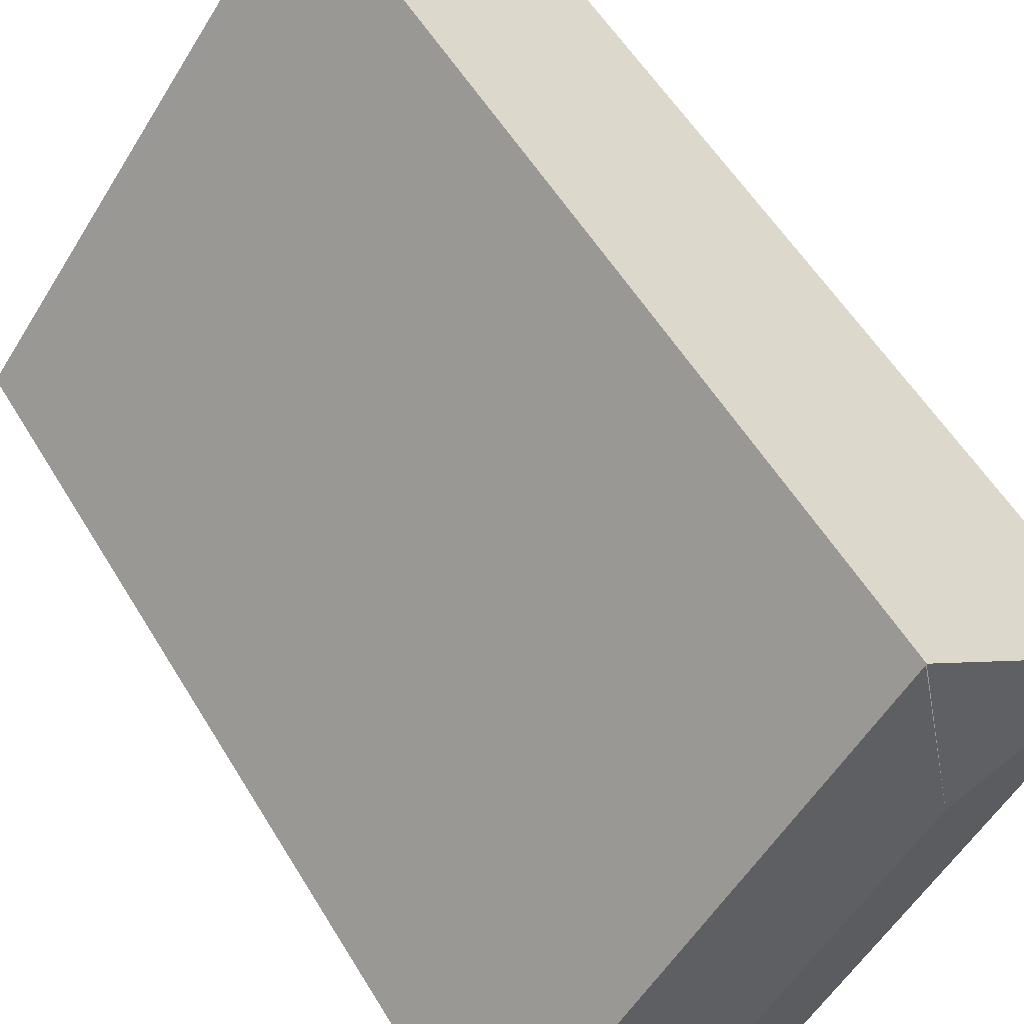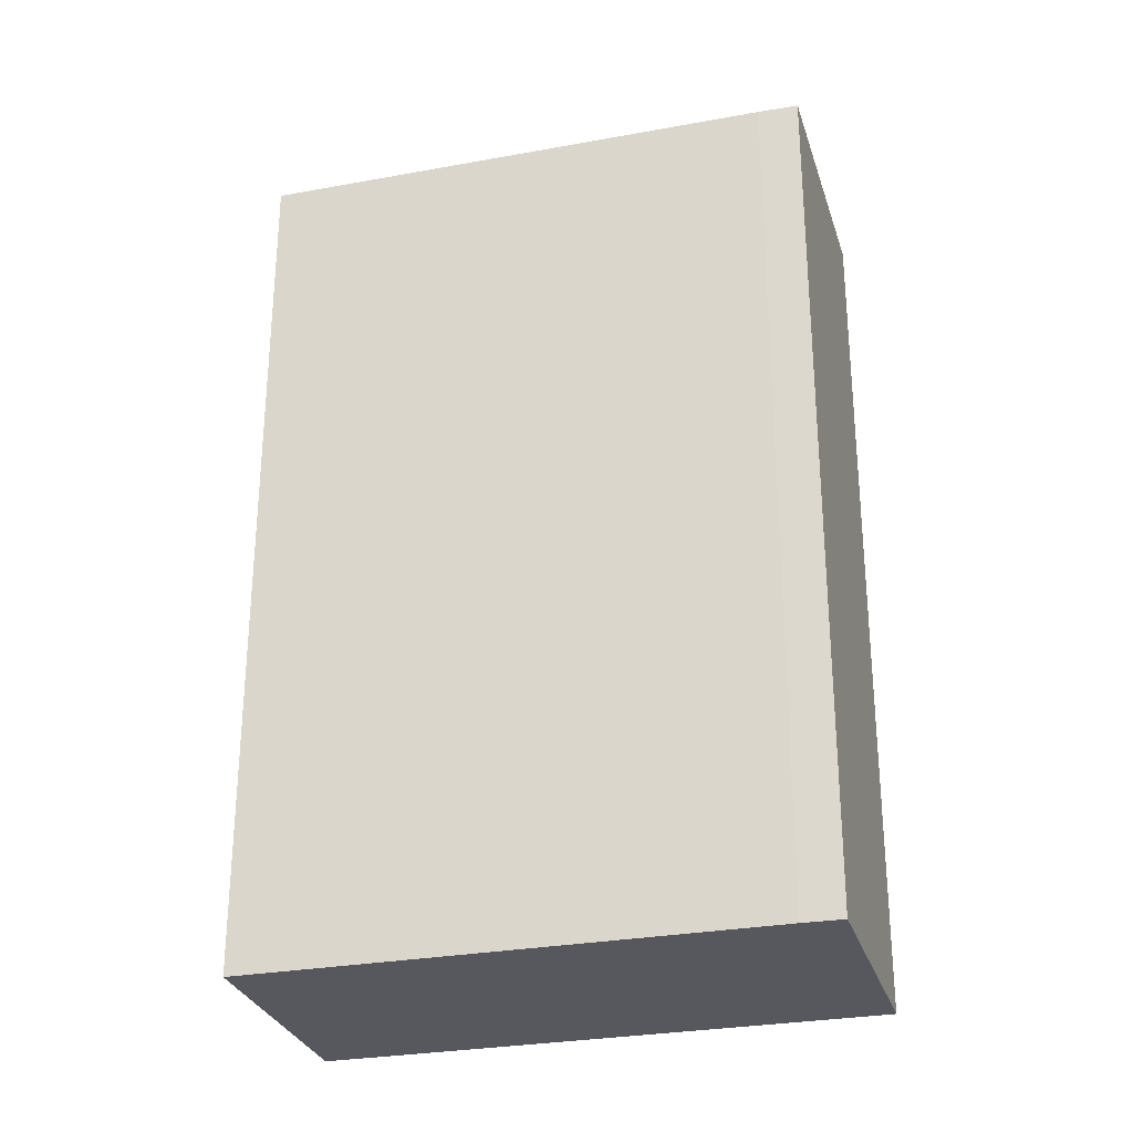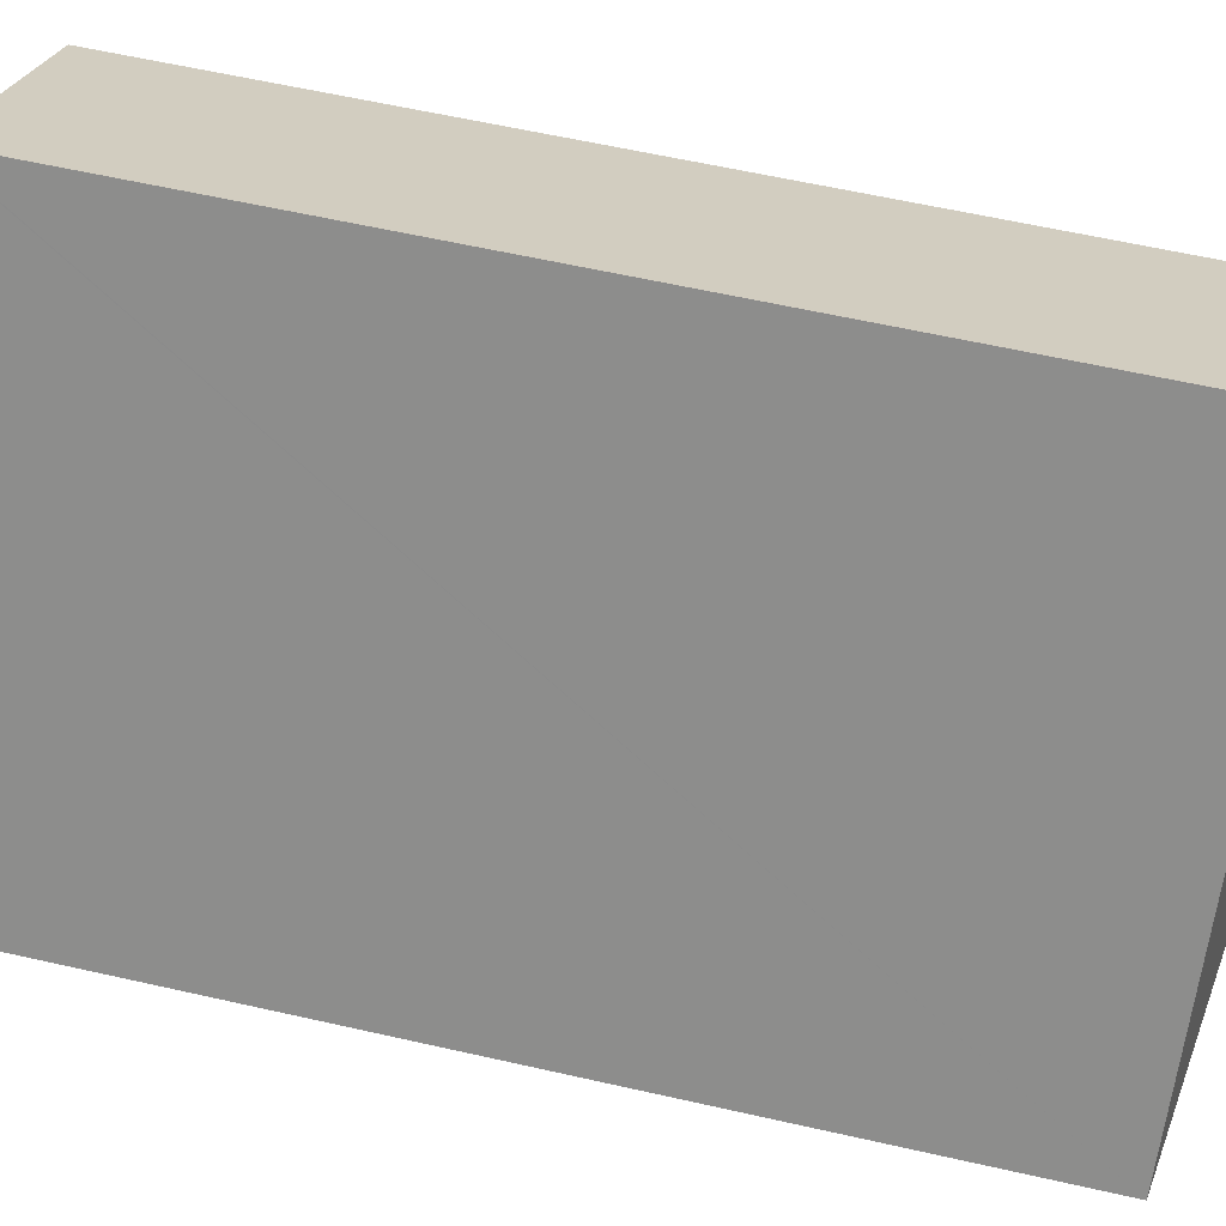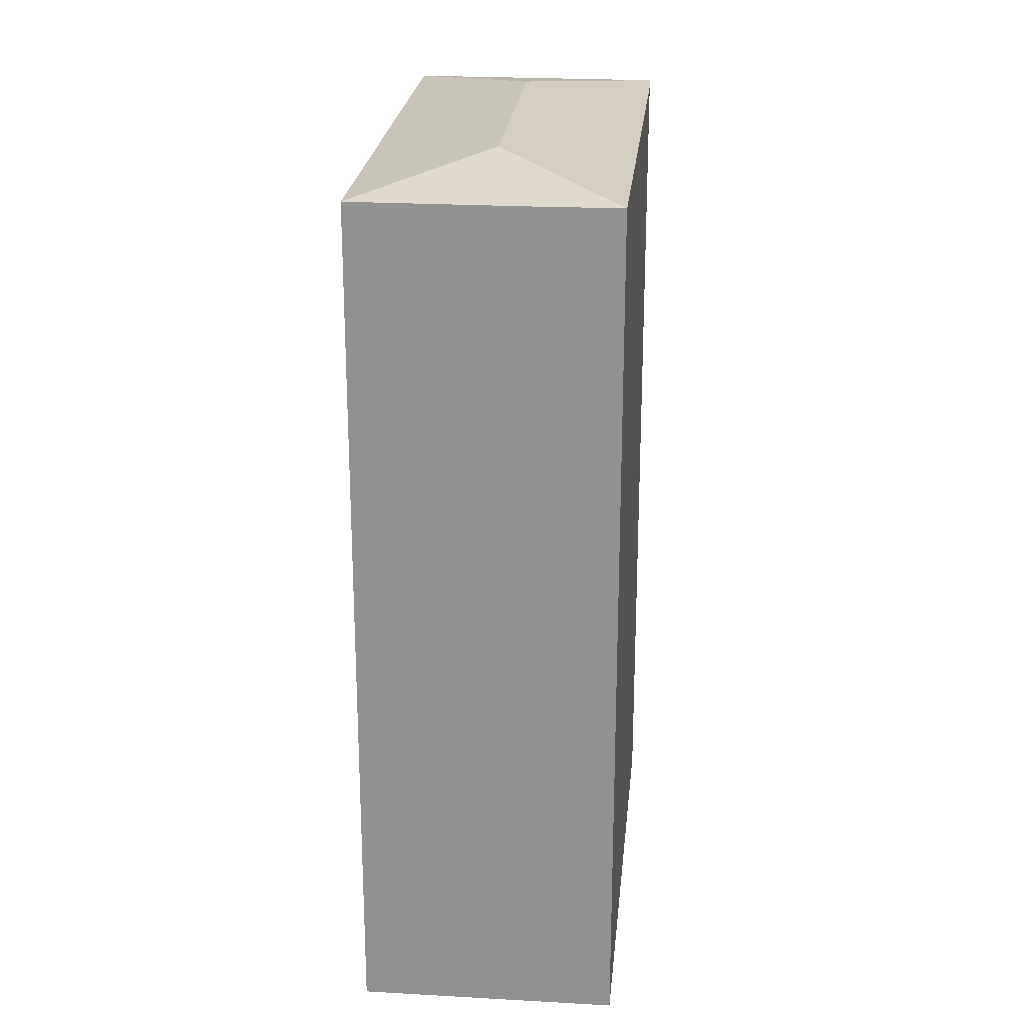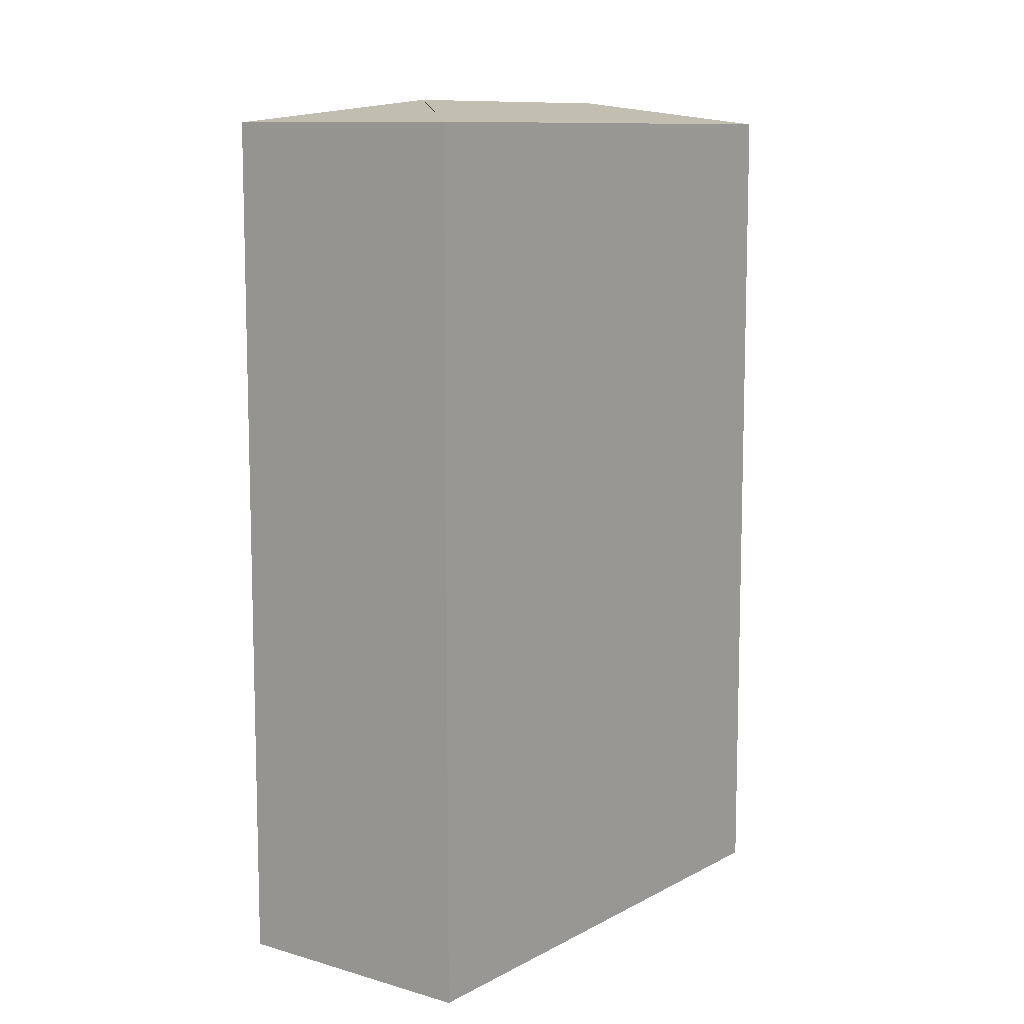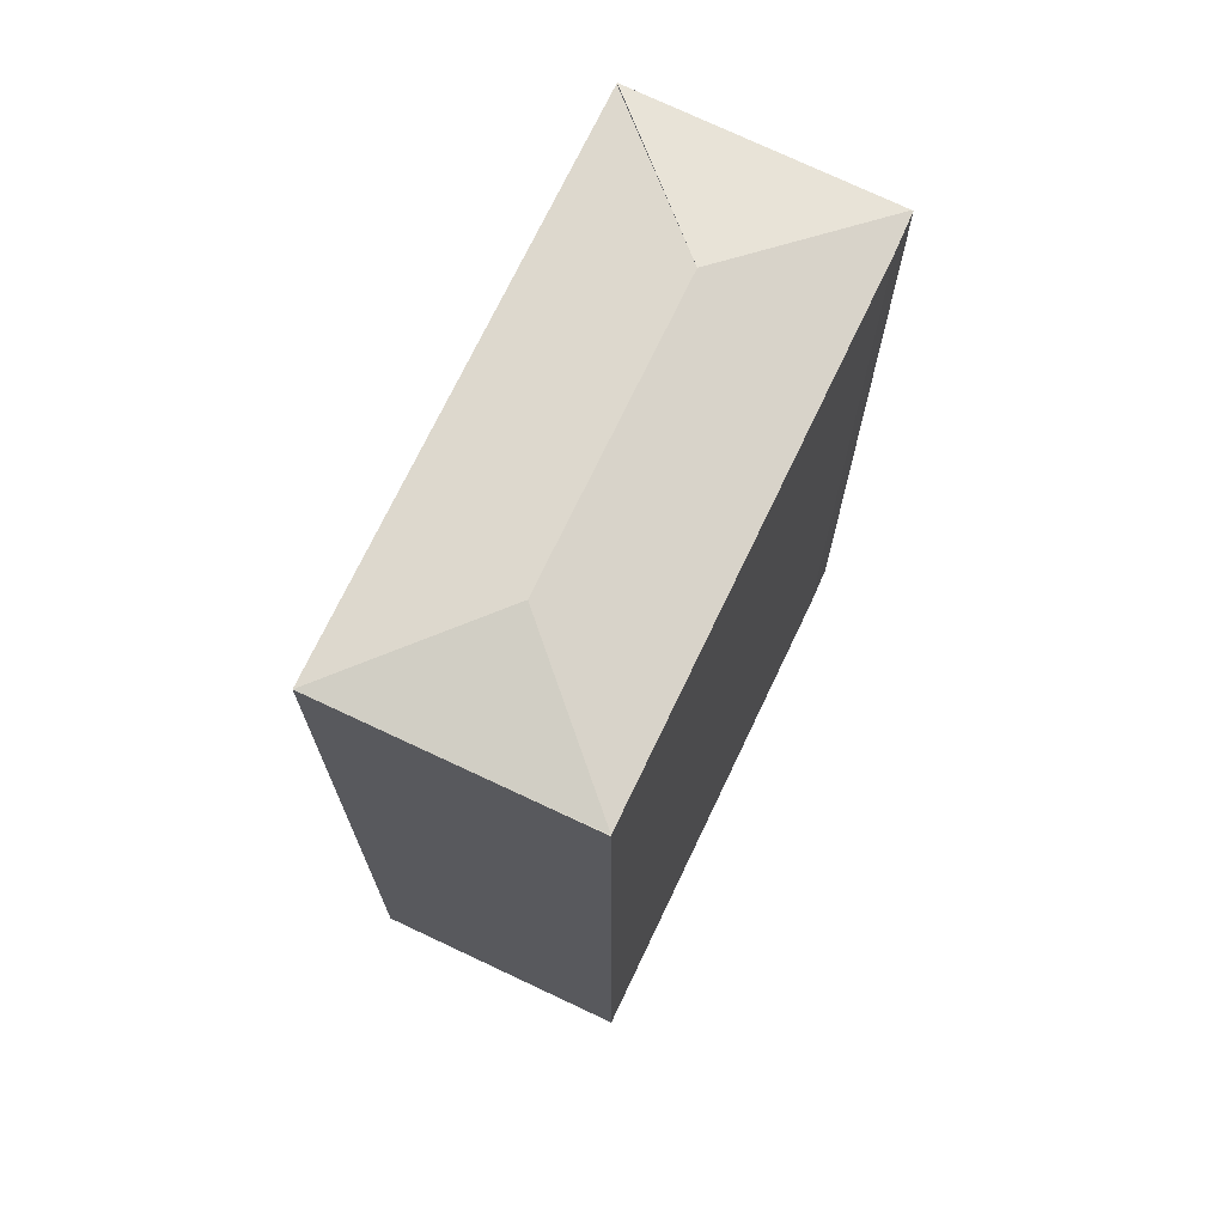
<metadata>
{"format":"obj","ext":"obj","renderer":"f3d","projection":"perspective","resolution":1024,"background":"white","views":[{"elev":55.2,"azim":149.5,"up":"+Z"},{"elev":-28.9,"azim":-111.5,"up":"+Y"},{"elev":61.0,"azim":103.0,"up":"+Z"},{"elev":23.3,"azim":148.8,"up":"+Y"},{"elev":10.1,"azim":-0.3,"up":"+Y"},{"elev":71.9,"azim":168.6,"up":"+Y"}]}
</metadata>
<code>
v  0.019 14.84 0.015
v  0.399 14.83 -0.566
v  0 14.83 9.083e-16
v  3.087 15.22 -0.432
v  1.692 14.83 -2.29
v  5.697 14.83 -7.632
v  6.149 15.22 -4.528
v  3.531 14.83 2.708
v  8.426 14.83 -3.841
v  9.28 14.83 -4.984
v  3.542 14.83 2.693
v  6.842 14.83 -6.799
v  5.706 4.681e-16 -7.644
v  5.706 14.83 -7.644
v  5.697 4.673e-16 -7.632
v  0.399 3.466e-17 -0.566
v  1.692 1.402e-16 -2.29
v  0 0 0
v  3.531 -1.658e-16 2.708
v  0.019 -9.185e-19 0.015
v  3.542 -1.649e-16 2.693
v  8.426 2.352e-16 -3.841
v  9.28 3.052e-16 -4.984
v  6.842 4.163e-16 -6.799
g defaultobject
f 1 2 3
f 2 1 4
f 2 4 5
f 5 4 6
f 6 4 7
f 4 1 8
f 7 9 10
f 9 7 11
f 11 7 4
f 12 7 10
f 7 12 6
f 13 6 14
f 6 13 5
f 5 13 2
f 2 13 15
f 2 15 16
f 16 15 17
f 2 18 3
f 18 2 16
f 3 8 1
f 8 3 18
f 8 18 19
f 19 18 20
f 19 11 8
f 11 19 9
f 9 19 10
f 10 19 21
f 10 21 22
f 10 22 23
f 23 12 10
f 12 23 14
f 14 23 13
f 13 23 24
f 16 20 18
f 20 16 19
f 19 16 21
f 21 16 22
f 22 16 17
f 22 17 15
f 22 15 23
f 23 15 13
f 23 13 24

</code>
